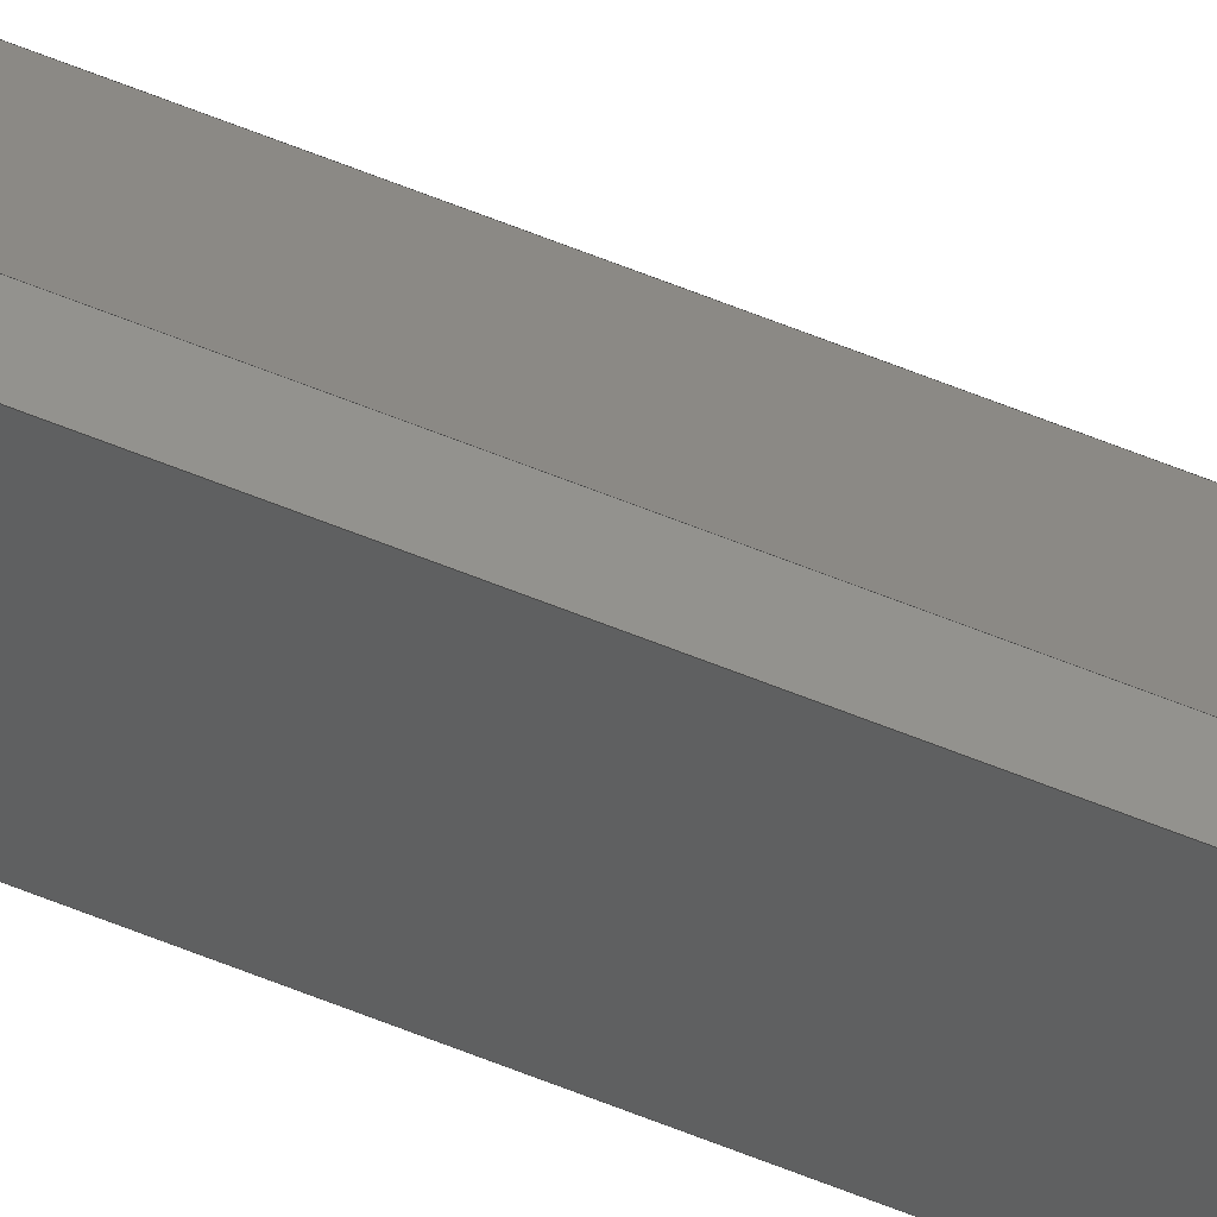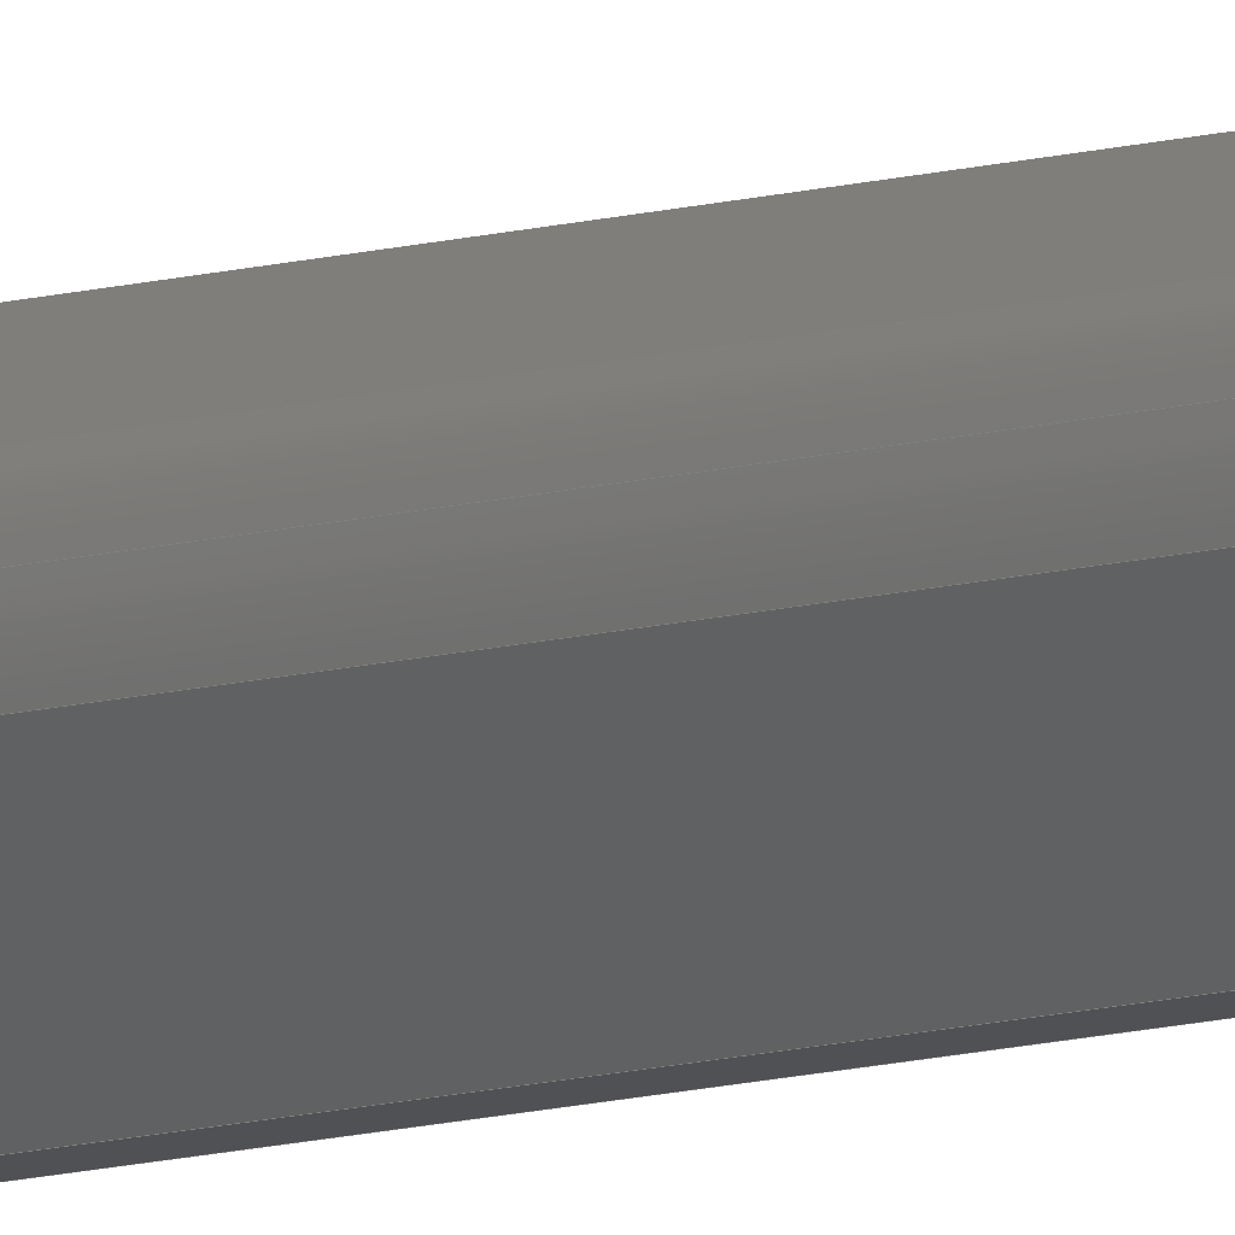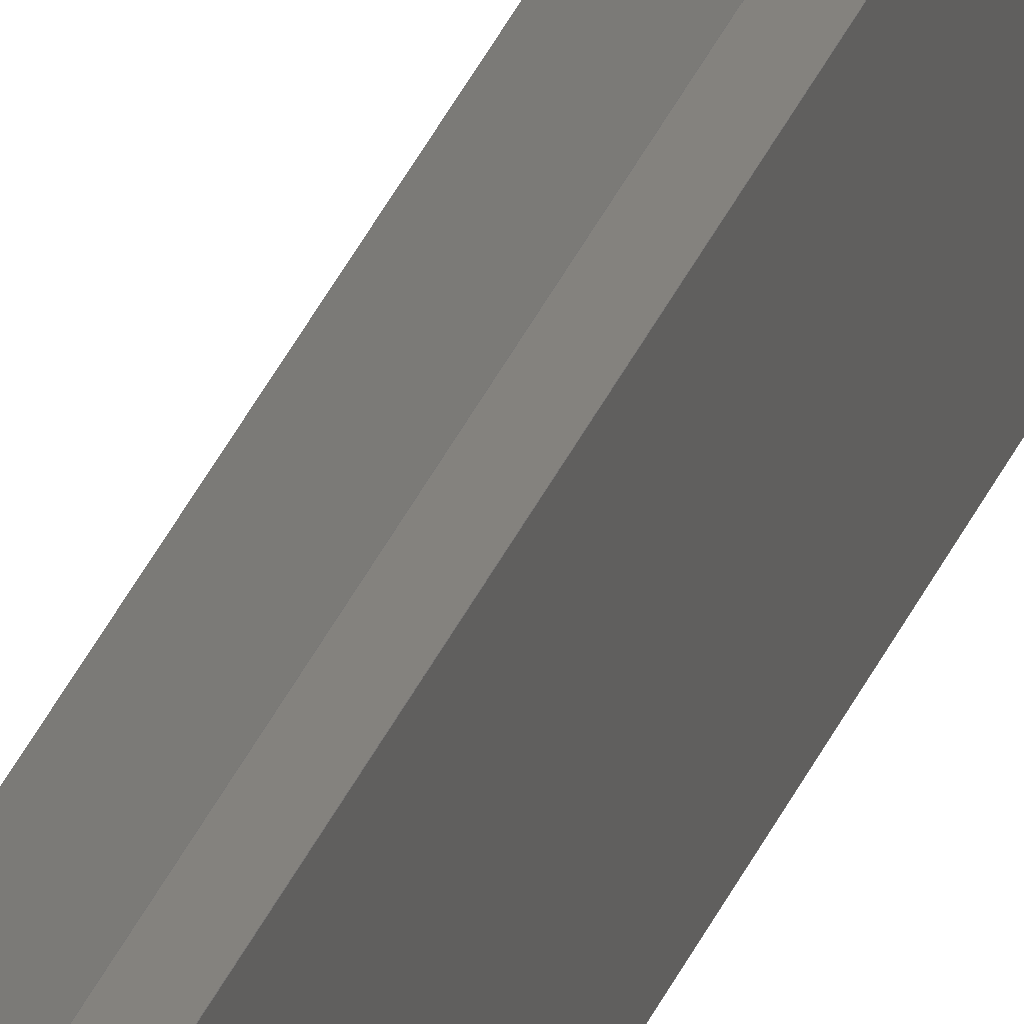
<metadata>
{"format":"step","ext":"stp","renderer":"f3d","projection":"perspective","resolution":1024,"background":"white","views":[{"elev":55.8,"azim":113.8,"up":"+Y"},{"elev":-7.7,"azim":-44.5,"up":"+Y"},{"elev":17.1,"azim":10.9,"up":"+Y"}]}
</metadata>
<code>
ISO-10303-21;
DATA;
#1=PRODUCT('Symmetry of W44_Nose_Spar_10x15mm','','',(#2)) ;
#2=PRODUCT_CONTEXT(' ',#3,'mechanical') ;
#3=APPLICATION_CONTEXT('managed model based 3d engineering') ;
#4=PRODUCT_DEFINITION('',' ',#295,#5) ;
#5=PRODUCT_DEFINITION_CONTEXT('part definition',#3,' ') ;
#6=PRODUCT_DEFINITION_SHAPE(' ',' ',#4) ;
#7=MECHANICAL_DESIGN_GEOMETRIC_PRESENTATION_REPRESENTATION(' ',(#87),#302) ;
#8=PRODUCT_CATEGORY('part','specification') ;
#9=SHAPE_REPRESENTATION(' ',(#147),#302) ;
#10=CARTESIAN_POINT(' ',(0,0,0)) ;
#11=CARTESIAN_POINT('Axis2P3D Location',(10,-3.676,0)) ;
#12=CARTESIAN_POINT('Line Origine',(10,-11.18,1395)) ;
#13=CARTESIAN_POINT('Vertex',(10,-3.676,1395)) ;
#14=CARTESIAN_POINT('Vertex',(10,-18.68,1395)) ;
#15=CARTESIAN_POINT('Line Origine',(10,-18.68,697.5)) ;
#16=CARTESIAN_POINT('Vertex',(10,-18.68,0)) ;
#17=CARTESIAN_POINT('Line Origine',(10,-11.18,0)) ;
#18=CARTESIAN_POINT('Vertex',(10,-3.676,0)) ;
#19=CARTESIAN_POINT('Line Origine',(10,-3.676,697.5)) ;
#20=CARTESIAN_POINT('Axis2P3D Location',(10,-18.68,0)) ;
#21=CARTESIAN_POINT('Line Origine',(8.736,-18.68,1395)) ;
#22=CARTESIAN_POINT('Vertex',(7.472,-18.68,1395)) ;
#23=CARTESIAN_POINT('Line Origine',(7.472,-18.68,697.5)) ;
#24=CARTESIAN_POINT('Vertex',(7.472,-18.68,0)) ;
#25=CARTESIAN_POINT('Line Origine',(8.736,-18.68,0)) ;
#26=CARTESIAN_POINT('Axis2P3D Location',(7.472,-18.68,0)) ;
#27=CARTESIAN_POINT('Line Origine',(3.938,-15.48,1395)) ;
#28=CARTESIAN_POINT('Vertex',(0.4037,-12.29,1395)) ;
#29=CARTESIAN_POINT('Line Origine',(0.4037,-12.29,697.5)) ;
#30=CARTESIAN_POINT('Vertex',(0.4037,-12.29,0)) ;
#31=CARTESIAN_POINT('Line Origine',(3.938,-15.48,0)) ;
#32=CARTESIAN_POINT('Control Point',(0.4037,-12.29,0)) ;
#33=CARTESIAN_POINT('Control Point',(0.2436,-11.78,0)) ;
#34=CARTESIAN_POINT('Control Point',(0.1225,-11.28,0)) ;
#35=CARTESIAN_POINT('Control Point',(0.04108,-10.78,0)) ;
#36=CARTESIAN_POINT('Control Point',(-1.349e-06,-10.29,0)) ;
#37=CARTESIAN_POINT('Control Point',(0,-9.798,0)) ;
#38=CARTESIAN_POINT('Control Point',(0.4037,-12.29,1395)) ;
#39=CARTESIAN_POINT('Control Point',(0.2436,-11.78,1395)) ;
#40=CARTESIAN_POINT('Control Point',(0.1225,-11.28,1395)) ;
#41=CARTESIAN_POINT('Control Point',(0.04108,-10.78,1395)) ;
#42=CARTESIAN_POINT('Control Point',(-1.349e-06,-10.29,1395)) ;
#43=CARTESIAN_POINT('Control Point',(0,-9.798,1395)) ;
#44=CARTESIAN_POINT('Vertex',(-4.163e-17,-9.798,1395)) ;
#45=CARTESIAN_POINT('Line Origine',(-4.163e-17,-9.798,697.5)) ;
#46=CARTESIAN_POINT('Vertex',(-4.163e-17,-9.798,0)) ;
#47=CARTESIAN_POINT('Control Point',(0.4037,-12.29,0)) ;
#48=CARTESIAN_POINT('Control Point',(0.2436,-11.78,0)) ;
#49=CARTESIAN_POINT('Control Point',(0.1225,-11.28,0)) ;
#50=CARTESIAN_POINT('Control Point',(0.04108,-10.78,0)) ;
#51=CARTESIAN_POINT('Control Point',(-1.349e-06,-10.29,0)) ;
#52=CARTESIAN_POINT('Control Point',(0,-9.798,0)) ;
#53=CARTESIAN_POINT('Control Point',(4.375e-18,-9.798,0)) ;
#54=CARTESIAN_POINT('Control Point',(-2.032e-06,-9.345,0)) ;
#55=CARTESIAN_POINT('Control Point',(0.04802,-8.896,0)) ;
#56=CARTESIAN_POINT('Control Point',(0.1431,-8.452,0)) ;
#57=CARTESIAN_POINT('Control Point',(0.2845,-8.013,0)) ;
#58=CARTESIAN_POINT('Control Point',(0.4715,-7.578,0)) ;
#59=CARTESIAN_POINT('Control Point',(4.375e-18,-9.798,1395)) ;
#60=CARTESIAN_POINT('Control Point',(-2.032e-06,-9.345,1395)) ;
#61=CARTESIAN_POINT('Control Point',(0.04802,-8.896,1395)) ;
#62=CARTESIAN_POINT('Control Point',(0.1431,-8.452,1395)) ;
#63=CARTESIAN_POINT('Control Point',(0.2845,-8.013,1395)) ;
#64=CARTESIAN_POINT('Control Point',(0.4715,-7.578,1395)) ;
#65=CARTESIAN_POINT('Vertex',(0.4715,-7.578,1395)) ;
#66=CARTESIAN_POINT('Line Origine',(0.4715,-7.578,697.5)) ;
#67=CARTESIAN_POINT('Vertex',(0.4715,-7.578,0)) ;
#68=CARTESIAN_POINT('Control Point',(4.375e-18,-9.798,0)) ;
#69=CARTESIAN_POINT('Control Point',(-2.032e-06,-9.345,0)) ;
#70=CARTESIAN_POINT('Control Point',(0.04802,-8.896,0)) ;
#71=CARTESIAN_POINT('Control Point',(0.1431,-8.452,0)) ;
#72=CARTESIAN_POINT('Control Point',(0.2845,-8.013,0)) ;
#73=CARTESIAN_POINT('Control Point',(0.4715,-7.578,0)) ;
#74=CARTESIAN_POINT('Axis2P3D Location',(7.472,-3.676,0)) ;
#75=CARTESIAN_POINT('Line Origine',(3.972,-5.627,1395)) ;
#76=CARTESIAN_POINT('Vertex',(7.472,-3.676,1395)) ;
#77=CARTESIAN_POINT('Line Origine',(7.472,-3.676,697.5)) ;
#78=CARTESIAN_POINT('Vertex',(7.472,-3.676,0)) ;
#79=CARTESIAN_POINT('Line Origine',(3.972,-5.627,0)) ;
#80=CARTESIAN_POINT('Axis2P3D Location',(7.472,-3.676,0)) ;
#81=CARTESIAN_POINT('Line Origine',(8.736,-3.676,1395)) ;
#82=CARTESIAN_POINT('Line Origine',(8.736,-3.676,0)) ;
#83=CARTESIAN_POINT('Axis2P3D Location',(0,0,0)) ;
#84=CARTESIAN_POINT('Axis2P3D Location',(0,0,1395)) ;
#85=PRODUCT_RELATED_PRODUCT_CATEGORY('part',$,(#1)) ;
#86=UNCERTAINTY_MEASURE_WITH_UNIT(LENGTH_MEASURE(0.005),#299,'distance_accuracy_value','CONFUSED CURVE UNCERTAINTY') ;
#87=STYLED_ITEM(' ',(#88),#252) ;
#88=PRESENTATION_STYLE_ASSIGNMENT((#89)) ;
#89=SURFACE_STYLE_USAGE(.BOTH.,#90) ;
#90=SURFACE_SIDE_STYLE(' ',(#91)) ;
#91=SURFACE_STYLE_FILL_AREA(#92) ;
#92=FILL_AREA_STYLE(' ',(#93)) ;
#93=FILL_AREA_STYLE_COLOUR(' ',#284) ;
#94=VECTOR('Line Direction',#115,1) ;
#95=VECTOR('Line Direction',#116,1) ;
#96=VECTOR('Line Direction',#117,1) ;
#97=VECTOR('Line Direction',#118,1) ;
#98=VECTOR('Line Direction',#121,1) ;
#99=VECTOR('Line Direction',#122,1) ;
#100=VECTOR('Line Direction',#123,1) ;
#101=VECTOR('Line Direction',#126,1) ;
#102=VECTOR('Line Direction',#127,1) ;
#103=VECTOR('Line Direction',#128,1) ;
#104=VECTOR('Extrusion Surface Vector',#129,1) ;
#105=VECTOR('Line Direction',#130,1) ;
#106=VECTOR('Extrusion Surface Vector',#131,1) ;
#107=VECTOR('Line Direction',#132,1) ;
#108=VECTOR('Line Direction',#135,1) ;
#109=VECTOR('Line Direction',#136,1) ;
#110=VECTOR('Line Direction',#137,1) ;
#111=VECTOR('Line Direction',#140,1) ;
#112=VECTOR('Line Direction',#141,1) ;
#113=DIRECTION('Axis2P3D Direction',(-1,0,0)) ;
#114=DIRECTION('Axis2P3D XDirection',(0,-1,0)) ;
#115=DIRECTION('Vector Direction',(0,-1,0)) ;
#116=DIRECTION('Vector Direction',(0,0,1)) ;
#117=DIRECTION('Vector Direction',(0,-1,0)) ;
#118=DIRECTION('Vector Direction',(0,0,1)) ;
#119=DIRECTION('Axis2P3D Direction',(0,1,-0)) ;
#120=DIRECTION('Axis2P3D XDirection',(-1,0,0)) ;
#121=DIRECTION('Vector Direction',(-1,0,0)) ;
#122=DIRECTION('Vector Direction',(0,0,1)) ;
#123=DIRECTION('Vector Direction',(-1,0,0)) ;
#124=DIRECTION('Axis2P3D Direction',(0.6704,0.742,-0)) ;
#125=DIRECTION('Axis2P3D XDirection',(-0.742,0.6704,0)) ;
#126=DIRECTION('Vector Direction',(-0.742,0.6704,0)) ;
#127=DIRECTION('Vector Direction',(0,0,1)) ;
#128=DIRECTION('Vector Direction',(-0.742,0.6704,0)) ;
#129=DIRECTION('Vector Direction',(0,0,1)) ;
#130=DIRECTION('Vector Direction',(0,0,1)) ;
#131=DIRECTION('Vector Direction',(0,0,1)) ;
#132=DIRECTION('Vector Direction',(0,0,1)) ;
#133=DIRECTION('Axis2P3D Direction',(-0.4869,0.8735,0)) ;
#134=DIRECTION('Axis2P3D XDirection',(-0.8735,-0.4869,0)) ;
#135=DIRECTION('Vector Direction',(-0.8735,-0.4869,0)) ;
#136=DIRECTION('Vector Direction',(0,0,1)) ;
#137=DIRECTION('Vector Direction',(-0.8735,-0.4869,0)) ;
#138=DIRECTION('Axis2P3D Direction',(0,-1,0)) ;
#139=DIRECTION('Axis2P3D XDirection',(1,0,0)) ;
#140=DIRECTION('Vector Direction',(1,0,0)) ;
#141=DIRECTION('Vector Direction',(1,0,0)) ;
#142=DIRECTION('Axis2P3D Direction',(0,0,-1)) ;
#143=DIRECTION('Axis2P3D XDirection',(1,0,0)) ;
#144=DIRECTION('Axis2P3D Direction',(0,0,-1)) ;
#145=DIRECTION('Axis2P3D XDirection',(1,0,0)) ;
#146=SHAPE_REPRESENTATION_RELATIONSHIP(' ',' ',#9,#267) ;
#147=AXIS2_PLACEMENT_3D(' ',#10,$,$) ;
#148=AXIS2_PLACEMENT_3D('Plane Axis2P3D',#11,#113,#114) ;
#149=AXIS2_PLACEMENT_3D('Plane Axis2P3D',#20,#119,#120) ;
#150=AXIS2_PLACEMENT_3D('Plane Axis2P3D',#26,#124,#125) ;
#151=AXIS2_PLACEMENT_3D('Plane Axis2P3D',#74,#133,#134) ;
#152=AXIS2_PLACEMENT_3D('Plane Axis2P3D',#80,#138,#139) ;
#153=AXIS2_PLACEMENT_3D('Plane Axis2P3D',#83,#142,#143) ;
#154=AXIS2_PLACEMENT_3D('Plane Axis2P3D',#84,#144,#145) ;
#155=LINE('Line',#12,#94) ;
#156=LINE('Line',#15,#95) ;
#157=LINE('Line',#17,#96) ;
#158=LINE('Line',#19,#97) ;
#159=LINE('Line',#21,#98) ;
#160=LINE('Line',#23,#99) ;
#161=LINE('Line',#25,#100) ;
#162=LINE('Line',#27,#101) ;
#163=LINE('Line',#29,#102) ;
#164=LINE('Line',#31,#103) ;
#165=LINE('Line',#45,#105) ;
#166=LINE('Line',#66,#107) ;
#167=LINE('Line',#75,#108) ;
#168=LINE('Line',#77,#109) ;
#169=LINE('Line',#79,#110) ;
#170=LINE('Line',#81,#111) ;
#171=LINE('Line',#82,#112) ;
#172=PLANE('',#148) ;
#173=PLANE('',#149) ;
#174=PLANE('',#150) ;
#175=PLANE('',#151) ;
#176=PLANE('',#152) ;
#177=PLANE('',#153) ;
#178=PLANE('',#154) ;
#179=EDGE_CURVE('',#253,#254,#155,.T.) ;
#180=EDGE_CURVE('',#255,#254,#156,.T.) ;
#181=EDGE_CURVE('',#256,#255,#157,.T.) ;
#182=EDGE_CURVE('',#256,#253,#158,.T.) ;
#183=EDGE_CURVE('',#254,#257,#159,.T.) ;
#184=EDGE_CURVE('',#258,#257,#160,.T.) ;
#185=EDGE_CURVE('',#255,#258,#161,.T.) ;
#186=EDGE_CURVE('',#257,#259,#162,.T.) ;
#187=EDGE_CURVE('',#260,#259,#163,.T.) ;
#188=EDGE_CURVE('',#258,#260,#164,.T.) ;
#189=EDGE_CURVE('',#259,#261,#279,.T.) ;
#190=EDGE_CURVE('',#262,#261,#165,.T.) ;
#191=EDGE_CURVE('',#260,#262,#280,.T.) ;
#192=EDGE_CURVE('',#261,#263,#282,.T.) ;
#193=EDGE_CURVE('',#264,#263,#166,.T.) ;
#194=EDGE_CURVE('',#262,#264,#283,.T.) ;
#195=EDGE_CURVE('',#263,#265,#167,.F.) ;
#196=EDGE_CURVE('',#266,#265,#168,.T.) ;
#197=EDGE_CURVE('',#264,#266,#169,.F.) ;
#198=EDGE_CURVE('',#265,#253,#170,.T.) ;
#199=EDGE_CURVE('',#266,#256,#171,.T.) ;
#200=CLOSED_SHELL('Closed Shell',(#268,#269,#270,#271,#272,#273,#274,#275,#276)) ;
#201=ORIENTED_EDGE('',*,*,#179,.T.) ;
#202=ORIENTED_EDGE('',*,*,#180,.F.) ;
#203=ORIENTED_EDGE('',*,*,#181,.F.) ;
#204=ORIENTED_EDGE('',*,*,#182,.T.) ;
#205=ORIENTED_EDGE('',*,*,#183,.T.) ;
#206=ORIENTED_EDGE('',*,*,#184,.F.) ;
#207=ORIENTED_EDGE('',*,*,#185,.F.) ;
#208=ORIENTED_EDGE('',*,*,#180,.T.) ;
#209=ORIENTED_EDGE('',*,*,#186,.T.) ;
#210=ORIENTED_EDGE('',*,*,#187,.F.) ;
#211=ORIENTED_EDGE('',*,*,#188,.F.) ;
#212=ORIENTED_EDGE('',*,*,#184,.T.) ;
#213=ORIENTED_EDGE('',*,*,#189,.T.) ;
#214=ORIENTED_EDGE('',*,*,#190,.F.) ;
#215=ORIENTED_EDGE('',*,*,#191,.F.) ;
#216=ORIENTED_EDGE('',*,*,#187,.T.) ;
#217=ORIENTED_EDGE('',*,*,#192,.T.) ;
#218=ORIENTED_EDGE('',*,*,#193,.F.) ;
#219=ORIENTED_EDGE('',*,*,#194,.F.) ;
#220=ORIENTED_EDGE('',*,*,#190,.T.) ;
#221=ORIENTED_EDGE('',*,*,#195,.T.) ;
#222=ORIENTED_EDGE('',*,*,#196,.F.) ;
#223=ORIENTED_EDGE('',*,*,#197,.F.) ;
#224=ORIENTED_EDGE('',*,*,#193,.T.) ;
#225=ORIENTED_EDGE('',*,*,#198,.T.) ;
#226=ORIENTED_EDGE('',*,*,#182,.F.) ;
#227=ORIENTED_EDGE('',*,*,#199,.F.) ;
#228=ORIENTED_EDGE('',*,*,#196,.T.) ;
#229=ORIENTED_EDGE('',*,*,#181,.T.) ;
#230=ORIENTED_EDGE('',*,*,#185,.T.) ;
#231=ORIENTED_EDGE('',*,*,#188,.T.) ;
#232=ORIENTED_EDGE('',*,*,#191,.T.) ;
#233=ORIENTED_EDGE('',*,*,#194,.T.) ;
#234=ORIENTED_EDGE('',*,*,#197,.T.) ;
#235=ORIENTED_EDGE('',*,*,#199,.T.) ;
#236=ORIENTED_EDGE('',*,*,#198,.F.) ;
#237=ORIENTED_EDGE('',*,*,#195,.F.) ;
#238=ORIENTED_EDGE('',*,*,#192,.F.) ;
#239=ORIENTED_EDGE('',*,*,#189,.F.) ;
#240=ORIENTED_EDGE('',*,*,#186,.F.) ;
#241=ORIENTED_EDGE('',*,*,#183,.F.) ;
#242=ORIENTED_EDGE('',*,*,#179,.F.) ;
#243=EDGE_LOOP('',(#201,#202,#203,#204)) ;
#244=EDGE_LOOP('',(#205,#206,#207,#208)) ;
#245=EDGE_LOOP('',(#209,#210,#211,#212)) ;
#246=EDGE_LOOP('',(#213,#214,#215,#216)) ;
#247=EDGE_LOOP('',(#217,#218,#219,#220)) ;
#248=EDGE_LOOP('',(#221,#222,#223,#224)) ;
#249=EDGE_LOOP('',(#225,#226,#227,#228)) ;
#250=EDGE_LOOP('',(#229,#230,#231,#232,#233,#234,#235)) ;
#251=EDGE_LOOP('',(#236,#237,#238,#239,#240,#241,#242)) ;
#252=MANIFOLD_SOLID_BREP('PartBody',#200) ;
#253=VERTEX_POINT('',#13) ;
#254=VERTEX_POINT('',#14) ;
#255=VERTEX_POINT('',#16) ;
#256=VERTEX_POINT('',#18) ;
#257=VERTEX_POINT('',#22) ;
#258=VERTEX_POINT('',#24) ;
#259=VERTEX_POINT('',#28) ;
#260=VERTEX_POINT('',#30) ;
#261=VERTEX_POINT('',#44) ;
#262=VERTEX_POINT('',#46) ;
#263=VERTEX_POINT('',#65) ;
#264=VERTEX_POINT('',#67) ;
#265=VERTEX_POINT('',#76) ;
#266=VERTEX_POINT('',#78) ;
#267=ADVANCED_BREP_SHAPE_REPRESENTATION('NONE',(#252),#302) ;
#268=ADVANCED_FACE('PartBody',(#285),#172,.F.) ;
#269=ADVANCED_FACE('PartBody',(#286),#173,.F.) ;
#270=ADVANCED_FACE('PartBody',(#287),#174,.F.) ;
#271=ADVANCED_FACE('PartBody',(#288),#297,.F.) ;
#272=ADVANCED_FACE('PartBody',(#289),#298,.F.) ;
#273=ADVANCED_FACE('PartBody',(#290),#175,.T.) ;
#274=ADVANCED_FACE('PartBody',(#291),#176,.F.) ;
#275=ADVANCED_FACE('PartBody',(#292),#177,.T.) ;
#276=ADVANCED_FACE('PartBody',(#293),#178,.F.) ;
#277=APPLICATION_PROTOCOL_DEFINITION('international standard','ap242_managed_model_based_3d_engineering',2014,#3) ;
#278=B_SPLINE_CURVE_WITH_KNOTS('',5,(#32,#33,#34,#35,#36,#37),.UNSPECIFIED.,.F.,.U.,(6,6),(0,2.539),.UNSPECIFIED.) ;
#279=B_SPLINE_CURVE_WITH_KNOTS('',5,(#38,#39,#40,#41,#42,#43),.UNSPECIFIED.,.F.,.U.,(6,6),(5e+05,5e+05),.UNSPECIFIED.) ;
#280=B_SPLINE_CURVE_WITH_KNOTS('',5,(#47,#48,#49,#50,#51,#52),.UNSPECIFIED.,.F.,.U.,(6,6),(5e+05,5e+05),.UNSPECIFIED.) ;
#281=B_SPLINE_CURVE_WITH_KNOTS('',5,(#53,#54,#55,#56,#57,#58),.UNSPECIFIED.,.F.,.U.,(6,6),(0,2.293),.UNSPECIFIED.) ;
#282=B_SPLINE_CURVE_WITH_KNOTS('',5,(#59,#60,#61,#62,#63,#64),.UNSPECIFIED.,.F.,.U.,(6,6),(5e+05,5e+05),.UNSPECIFIED.) ;
#283=B_SPLINE_CURVE_WITH_KNOTS('',5,(#68,#69,#70,#71,#72,#73),.UNSPECIFIED.,.F.,.U.,(6,6),(5e+05,5e+05),.UNSPECIFIED.) ;
#284=COLOUR_RGB('Colour',0.8235,0.8235,1) ;
#285=FACE_OUTER_BOUND('',#243,.T.) ;
#286=FACE_OUTER_BOUND('',#244,.T.) ;
#287=FACE_OUTER_BOUND('',#245,.T.) ;
#288=FACE_OUTER_BOUND('',#246,.T.) ;
#289=FACE_OUTER_BOUND('',#247,.T.) ;
#290=FACE_OUTER_BOUND('',#248,.T.) ;
#291=FACE_OUTER_BOUND('',#249,.T.) ;
#292=FACE_OUTER_BOUND('',#250,.T.) ;
#293=FACE_OUTER_BOUND('',#251,.T.) ;
#294=PRODUCT_CATEGORY_RELATIONSHIP(' ',' ',#8,#85) ;
#295=PRODUCT_DEFINITION_FORMATION_WITH_SPECIFIED_SOURCE('',' ',#1,.NOT_KNOWN.) ;
#296=SHAPE_DEFINITION_REPRESENTATION(#6,#9) ;
#297=SURFACE_OF_LINEAR_EXTRUSION('generated tabulated cylinder',#278,#104) ;
#298=SURFACE_OF_LINEAR_EXTRUSION('generated tabulated cylinder',#281,#106) ;
#299=(LENGTH_UNIT()NAMED_UNIT(*)SI_UNIT(.MILLI.,.METRE.)) ;
#300=(NAMED_UNIT(*)PLANE_ANGLE_UNIT()SI_UNIT($,.RADIAN.)) ;
#301=(NAMED_UNIT(*)SI_UNIT($,.STERADIAN.)SOLID_ANGLE_UNIT()) ;
#302=(GEOMETRIC_REPRESENTATION_CONTEXT(3)GLOBAL_UNCERTAINTY_ASSIGNED_CONTEXT((#86))GLOBAL_UNIT_ASSIGNED_CONTEXT((#299,#300,#301))REPRESENTATION_CONTEXT(' ',' ')) ;
ENDSEC;
END-ISO-10303-21;

</code>
